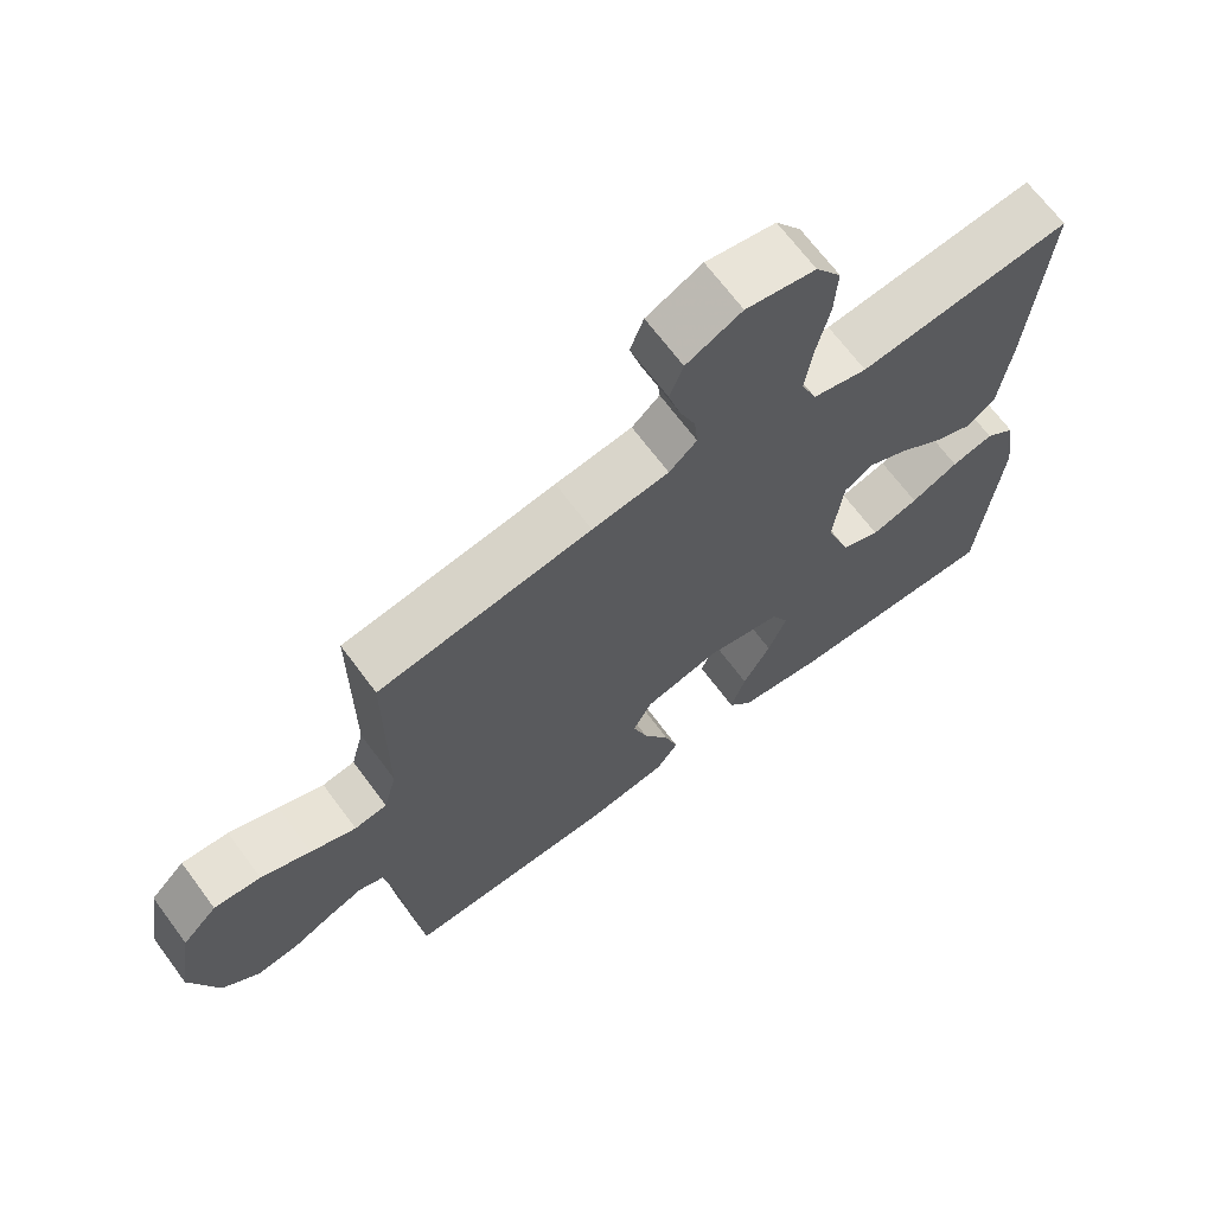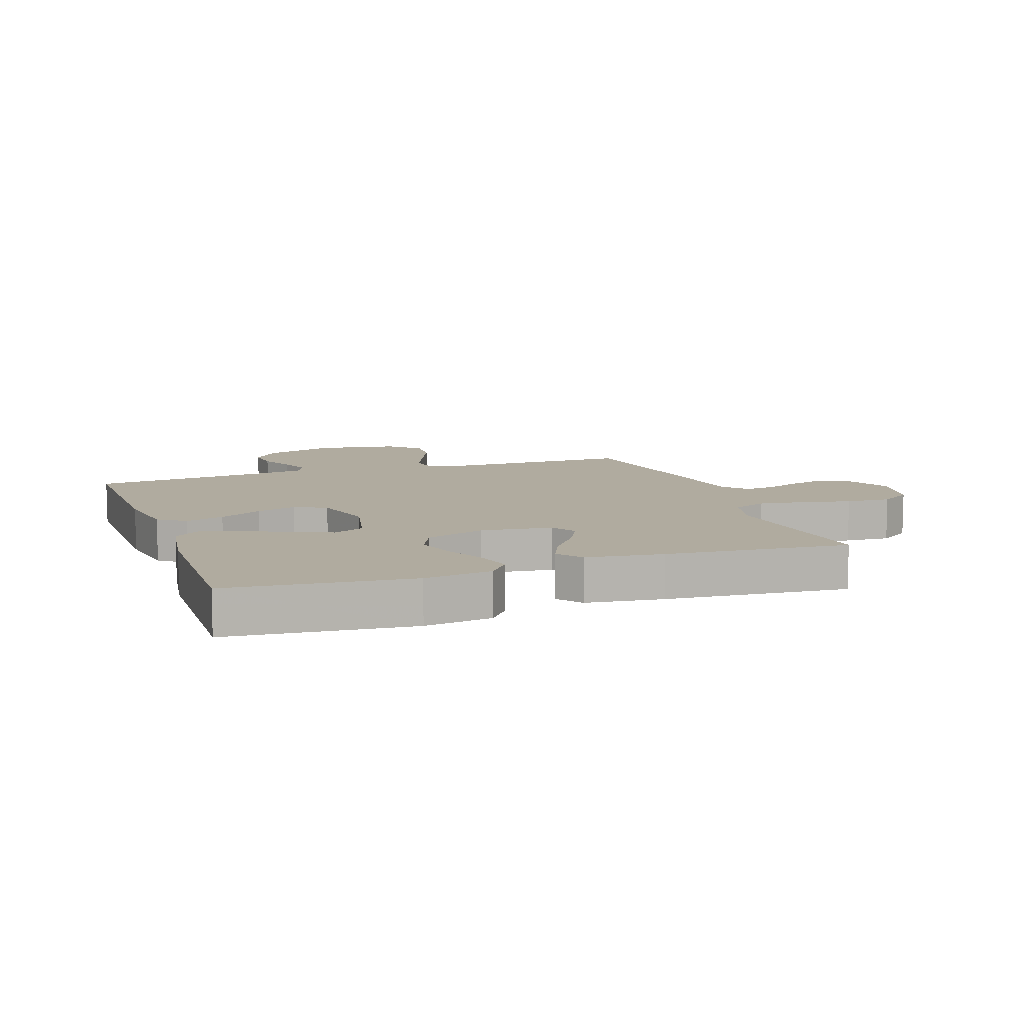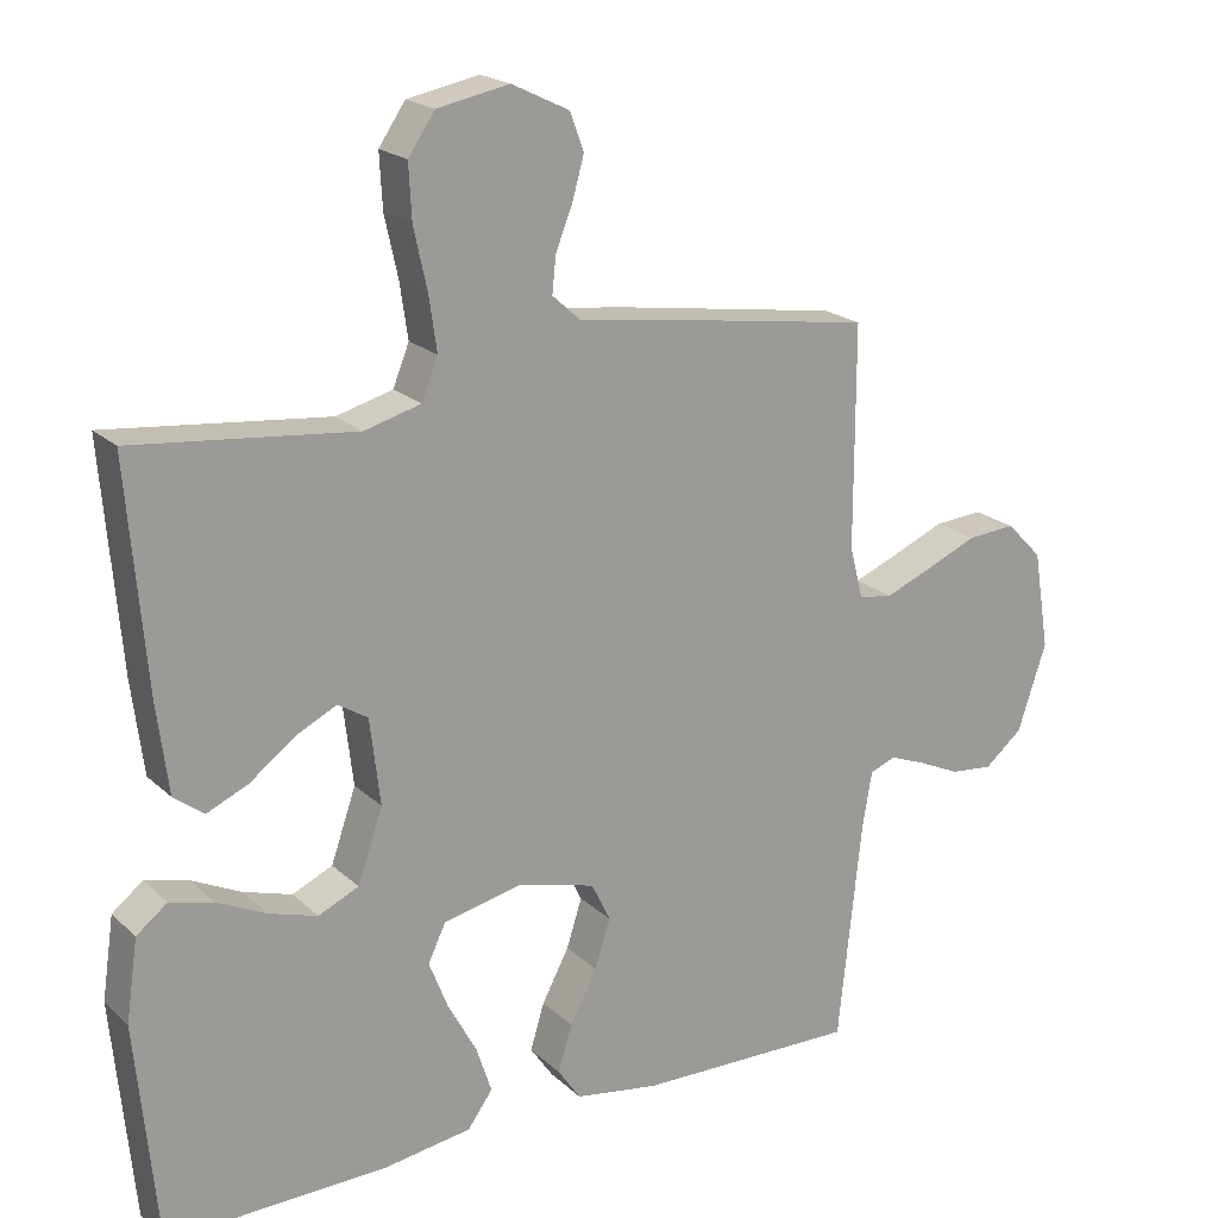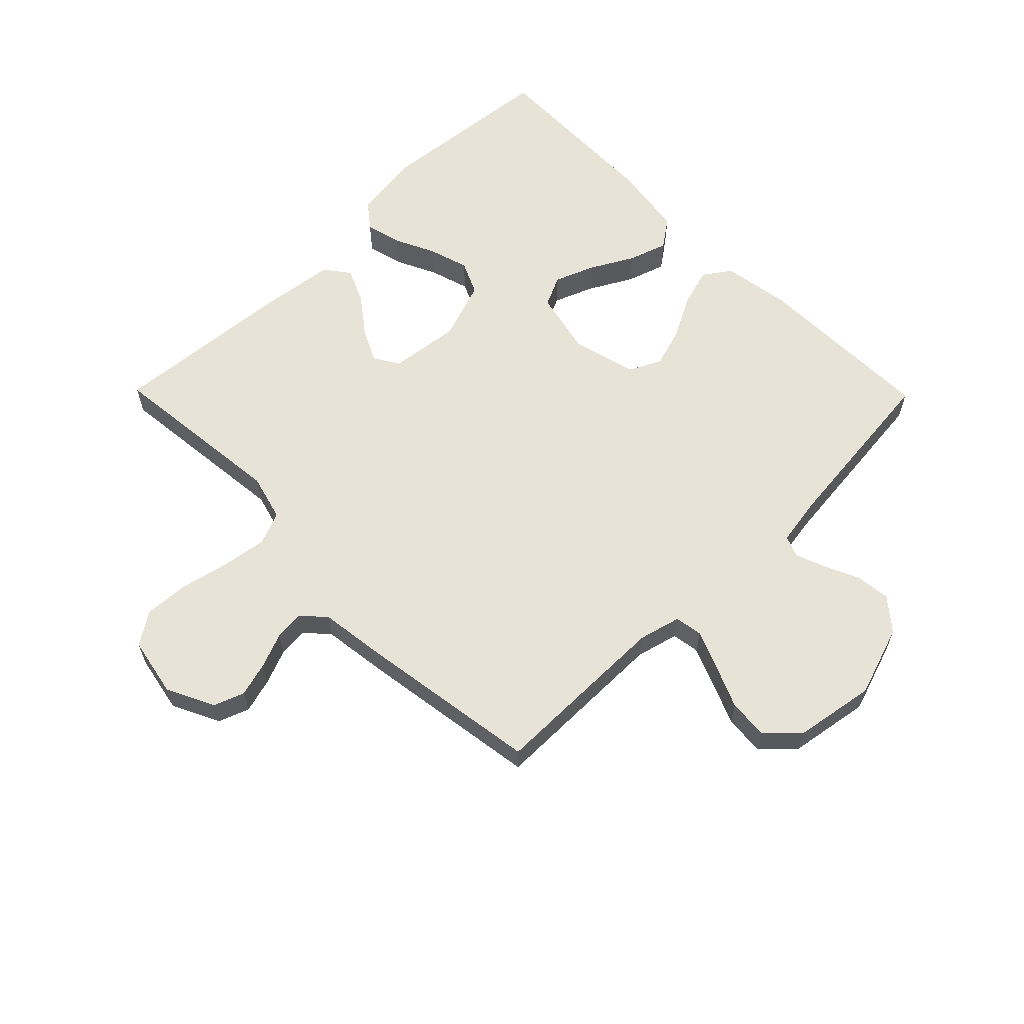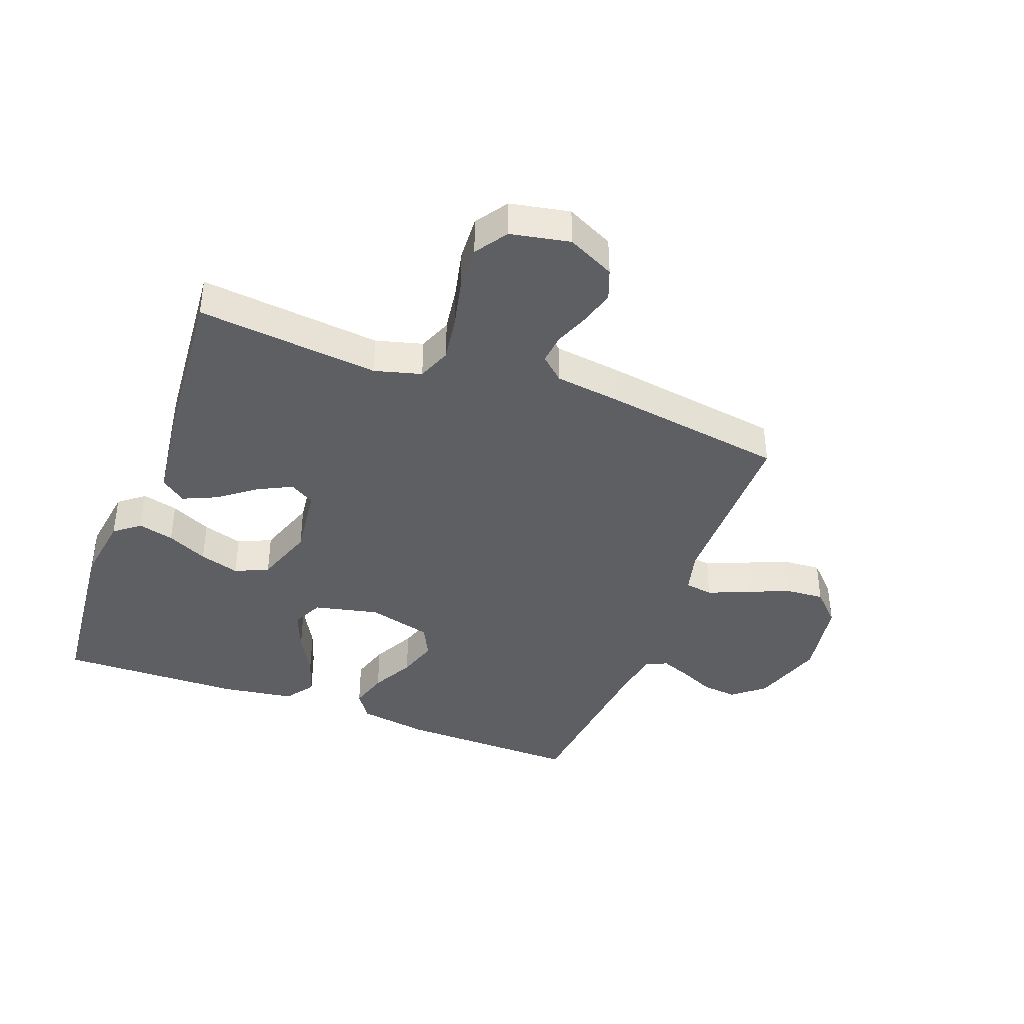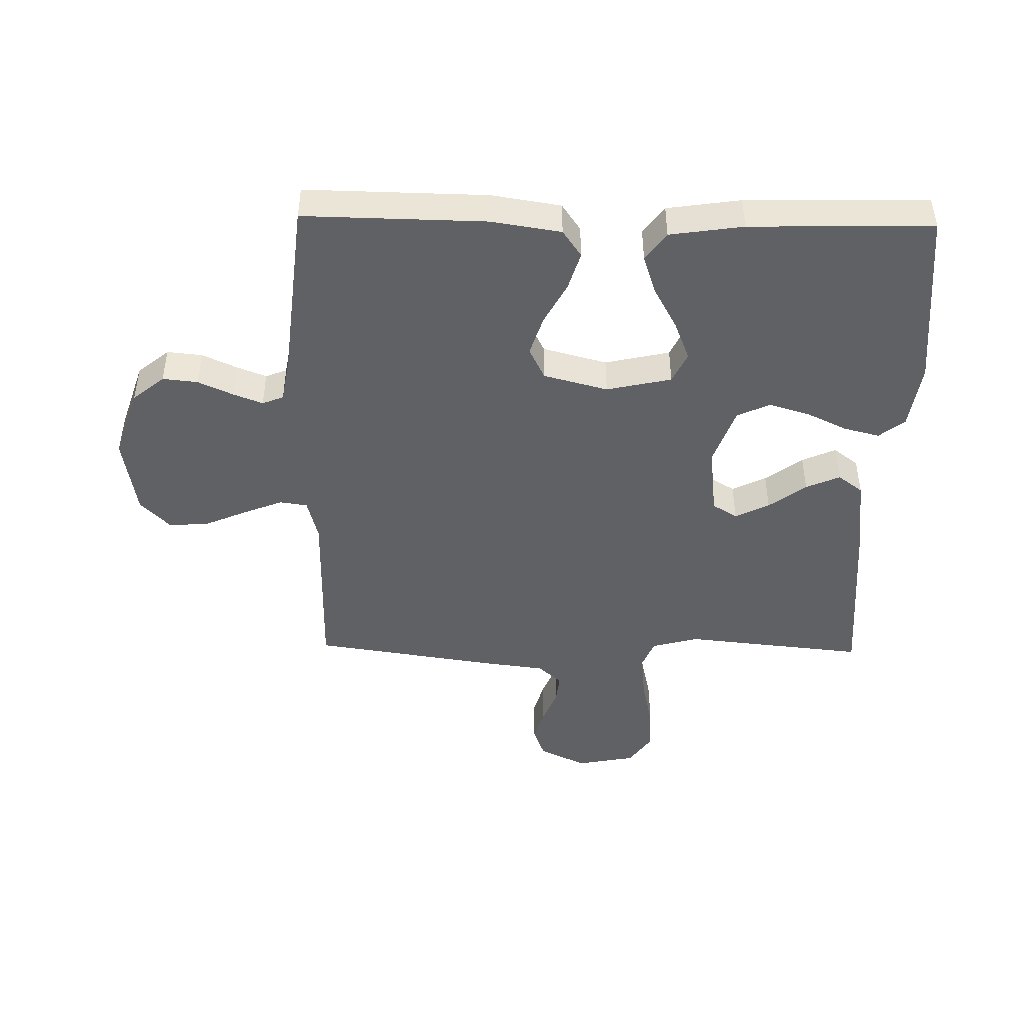
<metadata>
{"format":"obj","ext":"obj","renderer":"f3d","projection":"perspective","resolution":1024,"background":"white","views":[{"elev":68.0,"azim":143.4,"up":"+Z"},{"elev":9.7,"azim":-109.3,"up":"+Y"},{"elev":20.1,"azim":-32.0,"up":"+Z"},{"elev":61.5,"azim":45.5,"up":"+Y"},{"elev":-40.2,"azim":-20.5,"up":"+Y"},{"elev":-45.6,"azim":178.9,"up":"+Y"}]}
</metadata>
<code>
v 0.5 0.07 0.5
v 0.5 0.07 0.2
v 0.518 0.07 0.13
v 0.564 0.07 0.123
v 0.628 0.07 0.149
v 0.698 0.07 0.179
v 0.764 0.07 0.184
v 0.813 0.07 0.134
v 0.835 0.07 0
v 0.796 0.07 -0.118
v 0.744 0.07 -0.161
v 0.686 0.07 -0.155
v 0.629 0.07 -0.129
v 0.58 0.07 -0.11
v 0.545 0.07 -0.124
v 0.532 0.07 -0.2
v 0.5 0.07 -0.5
v 0.2 0.07 -0.495
v 0.086 0.07 -0.477
v 0.055 0.07 -0.432
v 0.074 0.07 -0.369
v 0.111 0.07 -0.299
v 0.132 0.07 -0.233
v 0.106 0.07 -0.18
v 0 0.07 -0.152
v -0.107 0.07 -0.176
v -0.131 0.07 -0.227
v -0.105 0.07 -0.293
v -0.066 0.07 -0.364
v -0.045 0.07 -0.428
v -0.079 0.07 -0.475
v -0.2 0.07 -0.493
v -0.5 0.07 -0.5
v -0.529 0.07 -0.2
v -0.513 0.07 -0.089
v -0.471 0.07 -0.056
v -0.412 0.07 -0.071
v -0.345 0.07 -0.103
v -0.279 0.07 -0.123
v -0.224 0.07 -0.098
v -0.19 0.07 0
v -0.204 0.07 0.117
v -0.245 0.07 0.142
v -0.301 0.07 0.114
v -0.362 0.07 0.068
v -0.418 0.07 0.043
v -0.459 0.07 0.074
v -0.475 0.07 0.2
v -0.5 0.07 0.5
v -0.2 0.07 0.469
v -0.123 0.07 0.49
v -0.101 0.07 0.545
v -0.112 0.07 0.62
v -0.13 0.07 0.701
v -0.134 0.07 0.775
v -0.098 0.07 0.828
v 0 0.07 0.847
v 0.078 0.07 0.809
v 0.097 0.07 0.758
v 0.081 0.07 0.701
v 0.058 0.07 0.643
v 0.053 0.07 0.594
v 0.092 0.07 0.559
v 0.2 0.07 0.545
v 0.5 0 0.5
v 0.5 0 0.2
v 0.518 0 0.13
v 0.564 0 0.123
v 0.628 0 0.149
v 0.698 0 0.179
v 0.764 0 0.184
v 0.813 0 0.134
v 0.835 0 0
v 0.796 0 -0.118
v 0.744 0 -0.161
v 0.686 0 -0.155
v 0.629 0 -0.129
v 0.58 0 -0.11
v 0.545 0 -0.124
v 0.532 0 -0.2
v 0.5 0 -0.5
v 0.2 0 -0.495
v 0.086 0 -0.477
v 0.055 0 -0.432
v 0.074 0 -0.369
v 0.111 0 -0.299
v 0.132 0 -0.233
v 0.106 0 -0.18
v 0 0 -0.152
v -0.107 0 -0.176
v -0.131 0 -0.227
v -0.105 0 -0.293
v -0.066 0 -0.364
v -0.045 0 -0.428
v -0.079 0 -0.475
v -0.2 0 -0.493
v -0.5 0 -0.5
v -0.529 0 -0.2
v -0.513 0 -0.089
v -0.471 0 -0.056
v -0.412 0 -0.071
v -0.345 0 -0.103
v -0.279 0 -0.123
v -0.224 0 -0.098
v -0.19 0 0
v -0.204 0 0.117
v -0.245 0 0.142
v -0.301 0 0.114
v -0.362 0 0.068
v -0.418 0 0.043
v -0.459 0 0.074
v -0.475 0 0.2
v -0.5 0 0.5
v -0.2 0 0.469
v -0.123 0 0.49
v -0.101 0 0.545
v -0.112 0 0.62
v -0.13 0 0.701
v -0.134 0 0.775
v -0.098 0 0.828
v 0 0 0.847
v 0.078 0 0.809
v 0.097 0 0.758
v 0.081 0 0.701
v 0.058 0 0.643
v 0.053 0 0.594
v 0.092 0 0.559
v 0.2 0 0.545
f 63 64 1 2
f 59 60 61
f 58 59 61
f 57 58 61
f 56 57 61
f 55 56 61
f 54 55 61
f 53 54 61
f 52 53 61 62
f 51 52 62 63
f 48 49 50
f 47 48 50
f 46 47 50
f 45 46 50
f 44 45 50
f 43 44 50 51
f 63 2 3
f 51 63 3
f 43 51 3
f 42 43 3
f 36 37 38
f 35 36 38
f 34 35 38
f 33 34 38
f 32 33 38
f 31 32 38
f 30 31 38
f 29 30 38
f 28 29 38
f 27 28 38 39
f 26 27 39 40
f 20 21 22
f 19 20 22
f 18 19 22
f 17 18 22
f 16 17 22
f 15 16 22 23
f 14 15 23 24
f 11 12 13
f 10 11 13
f 9 10 13
f 8 9 13
f 7 8 13
f 6 7 13
f 5 6 13
f 4 5 13 14
f 14 24 25
f 4 14 25
f 3 4 25
f 42 3 25
f 41 42 25
f 25 26 40 41
f 66 65 128 127
f 125 124 123
f 125 123 122
f 125 122 121
f 125 121 120
f 125 120 119
f 125 119 118
f 125 118 117
f 126 125 117 116
f 127 126 116 115
f 114 113 112
f 114 112 111
f 114 111 110
f 114 110 109
f 114 109 108
f 115 114 108 107
f 67 66 127
f 67 127 115
f 67 115 107
f 67 107 106
f 102 101 100
f 102 100 99
f 102 99 98
f 102 98 97
f 102 97 96
f 102 96 95
f 102 95 94
f 102 94 93
f 102 93 92
f 103 102 92 91
f 104 103 91 90
f 86 85 84
f 86 84 83
f 86 83 82
f 86 82 81
f 86 81 80
f 87 86 80 79
f 88 87 79 78
f 77 76 75
f 77 75 74
f 77 74 73
f 77 73 72
f 77 72 71
f 77 71 70
f 77 70 69
f 78 77 69 68
f 89 88 78
f 89 78 68
f 89 68 67
f 89 67 106
f 89 106 105
f 105 104 90 89
f 1 65 66 2
f 2 66 67 3
f 3 67 68 4
f 4 68 69 5
f 5 69 70 6
f 6 70 71 7
f 7 71 72 8
f 8 72 73 9
f 9 73 74 10
f 10 74 75 11
f 11 75 76 12
f 12 76 77 13
f 13 77 78 14
f 14 78 79 15
f 15 79 80 16
f 16 80 81 17
f 17 81 82 18
f 18 82 83 19
f 19 83 84 20
f 20 84 85 21
f 21 85 86 22
f 22 86 87 23
f 23 87 88 24
f 24 88 89 25
f 25 89 90 26
f 26 90 91 27
f 27 91 92 28
f 28 92 93 29
f 29 93 94 30
f 30 94 95 31
f 31 95 96 32
f 32 96 97 33
f 33 97 98 34
f 34 98 99 35
f 35 99 100 36
f 36 100 101 37
f 37 101 102 38
f 38 102 103 39
f 39 103 104 40
f 40 104 105 41
f 41 105 106 42
f 42 106 107 43
f 43 107 108 44
f 44 108 109 45
f 45 109 110 46
f 46 110 111 47
f 47 111 112 48
f 48 112 113 49
f 49 113 114 50
f 50 114 115 51
f 51 115 116 52
f 52 116 117 53
f 53 117 118 54
f 54 118 119 55
f 55 119 120 56
f 56 120 121 57
f 57 121 122 58
f 58 122 123 59
f 59 123 124 60
f 60 124 125 61
f 61 125 126 62
f 62 126 127 63
f 63 127 128 64
f 64 128 65 1

</code>
